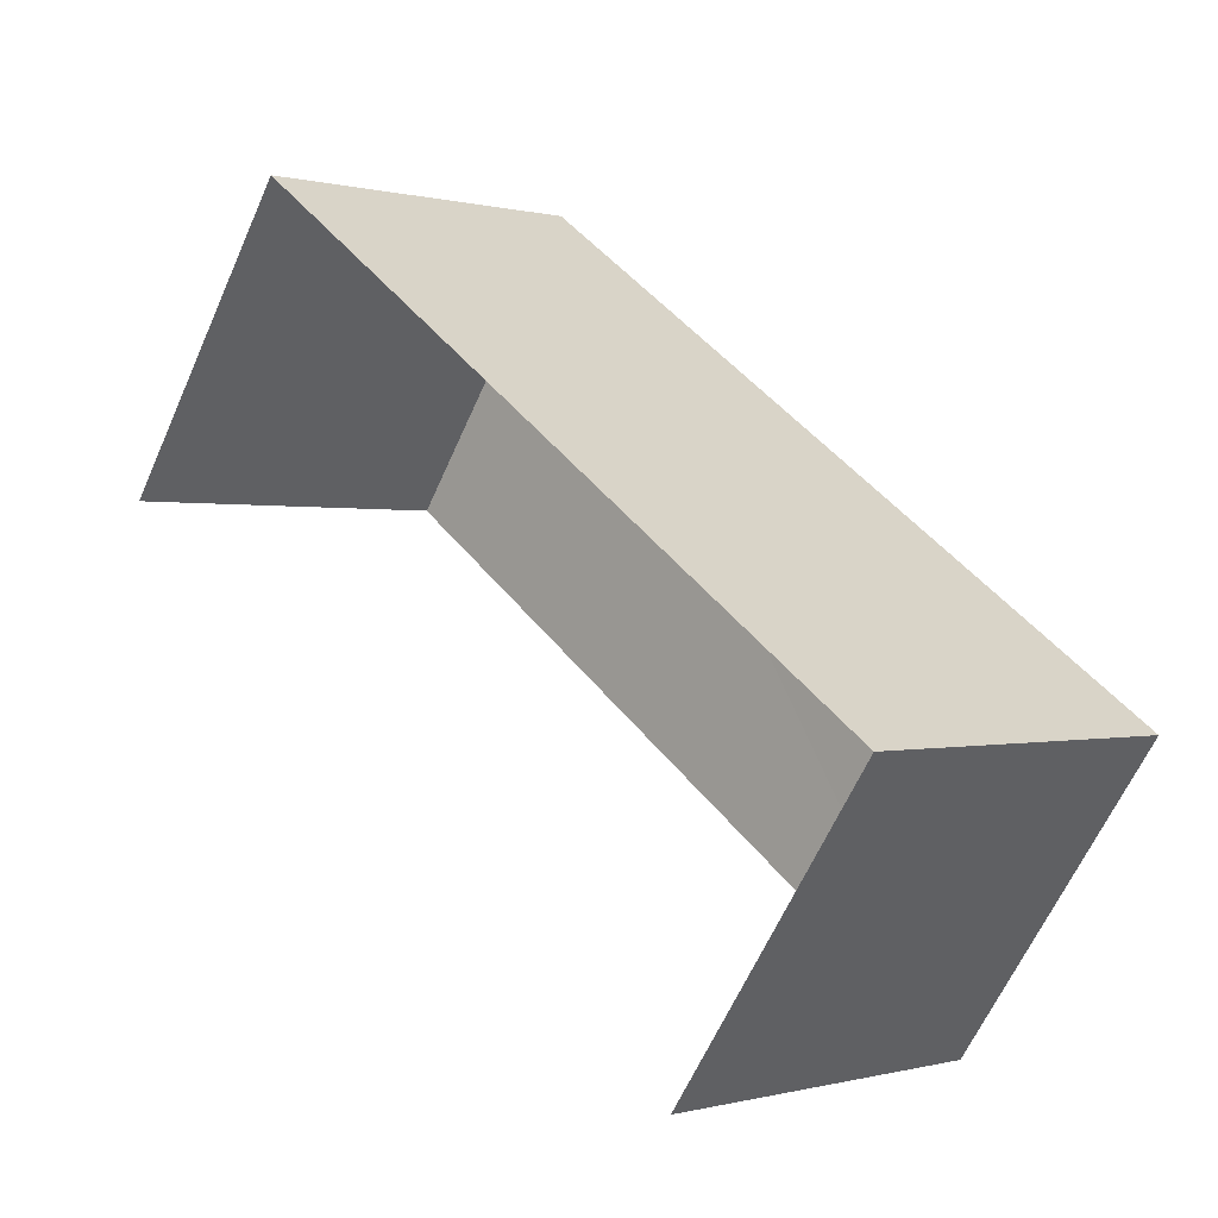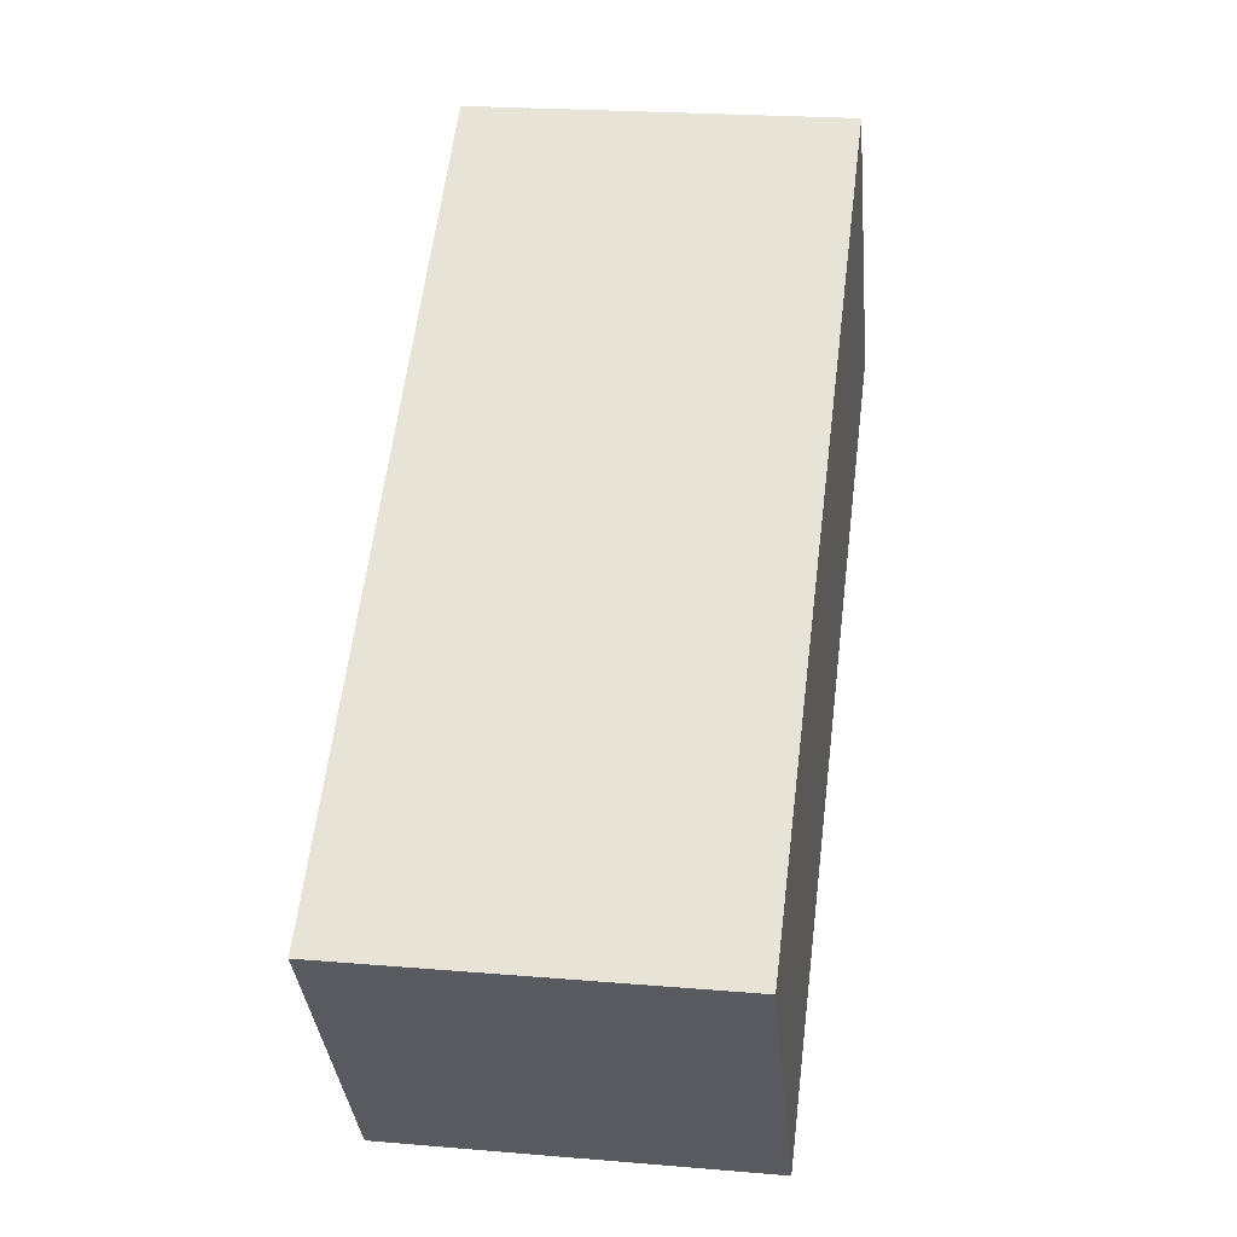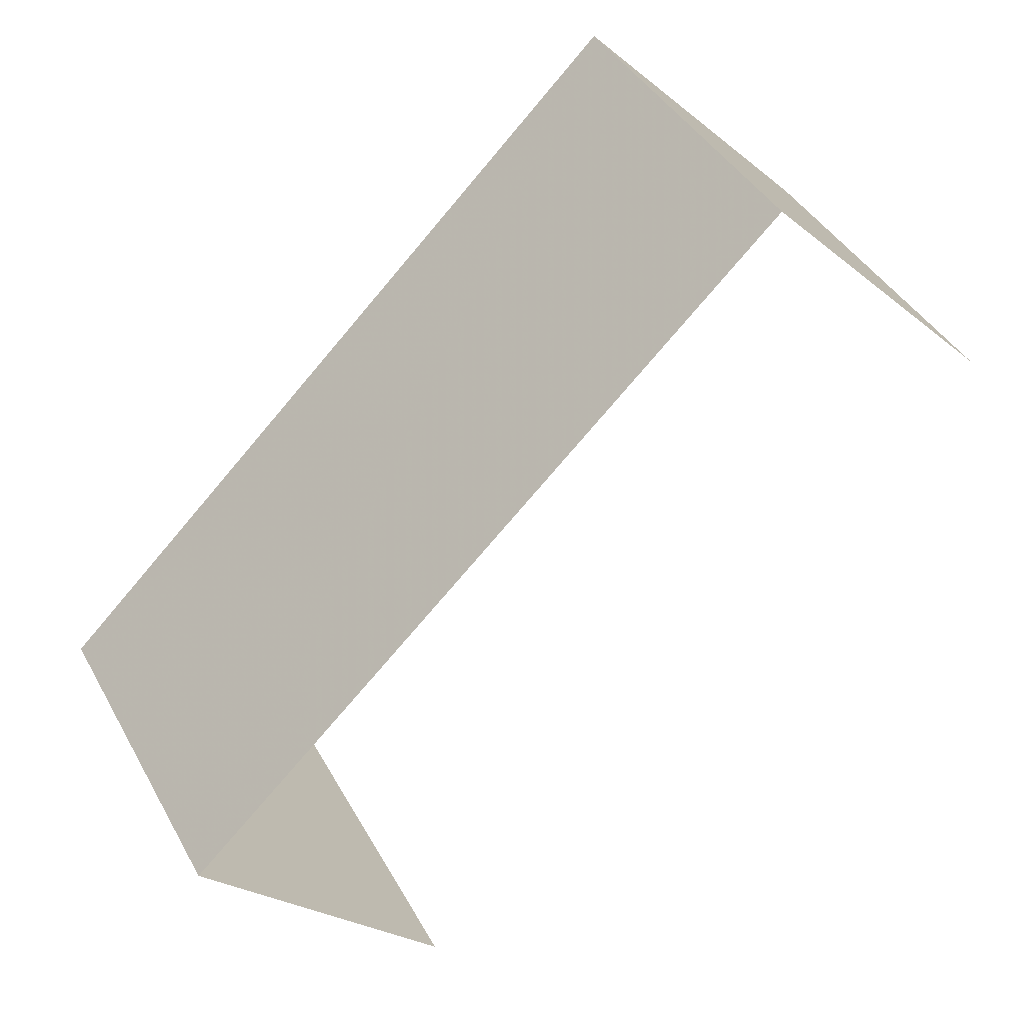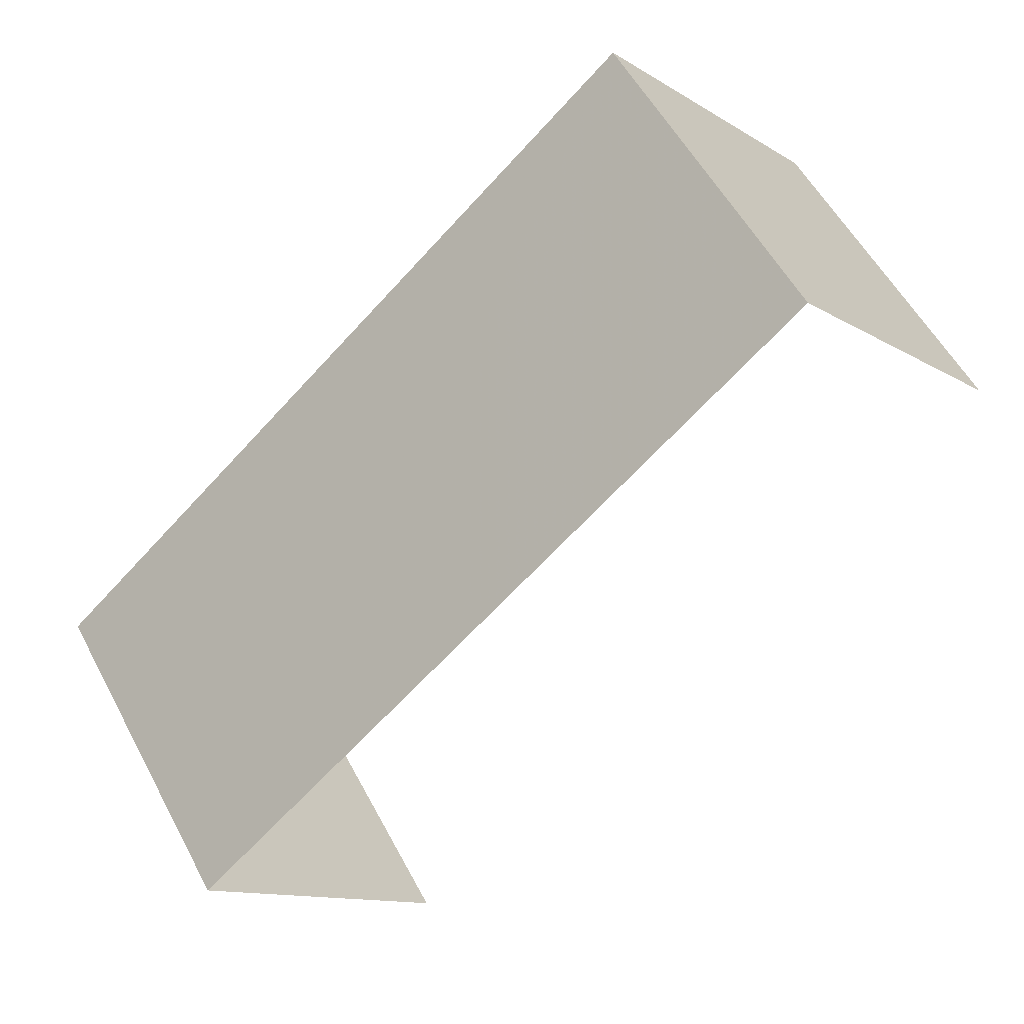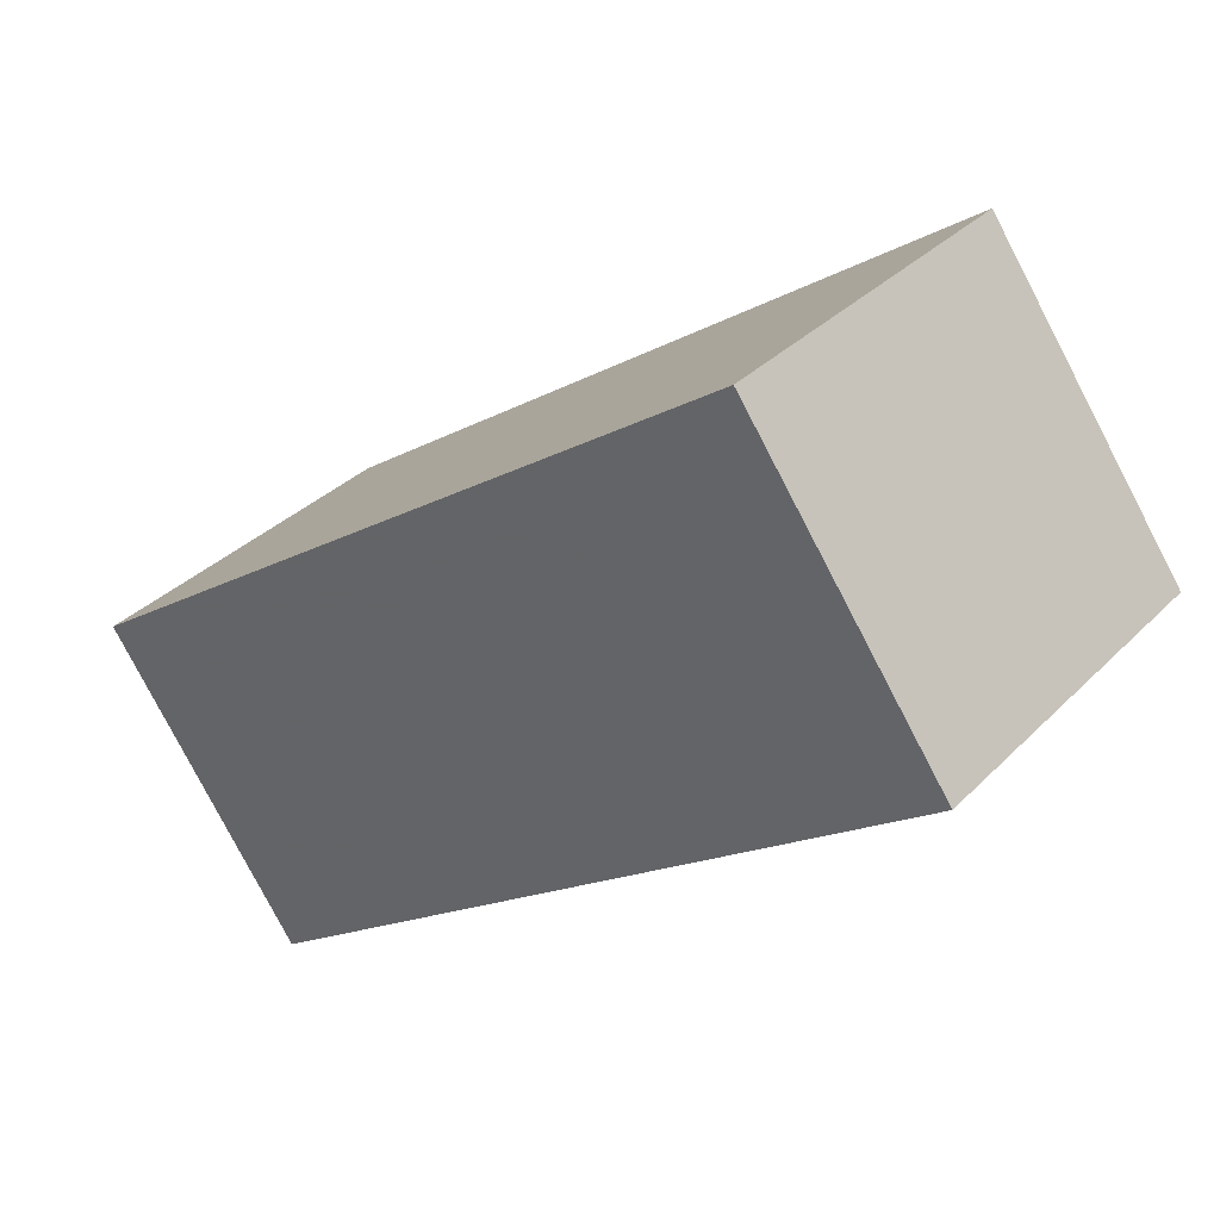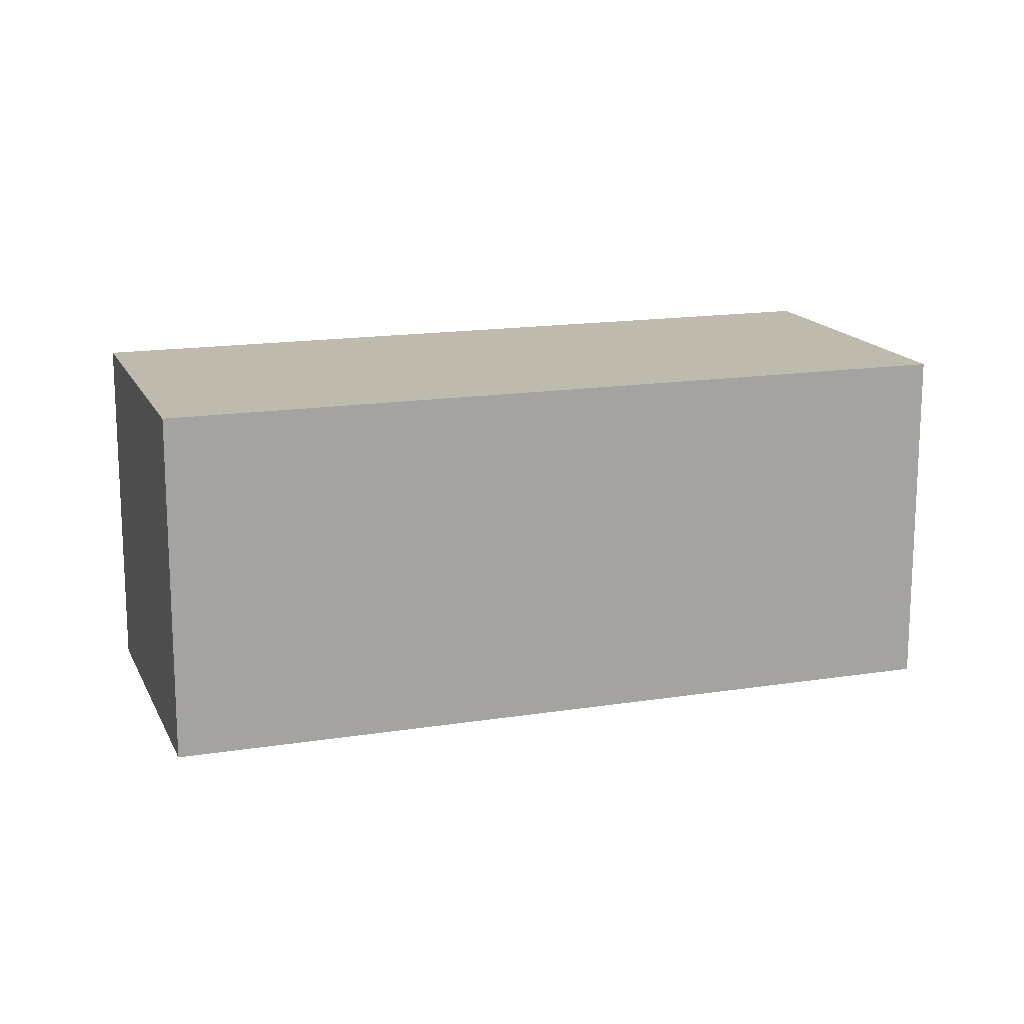
<metadata>
{"format":"obj","ext":"obj","renderer":"f3d","projection":"perspective","resolution":1024,"background":"white","views":[{"elev":-0.0,"azim":-135.2,"up":"+Y"},{"elev":22.0,"azim":-81.6,"up":"+Y"},{"elev":-24.9,"azim":37.9,"up":"+Y"},{"elev":-12.1,"azim":35.3,"up":"+Y"},{"elev":33.8,"azim":37.1,"up":"+Y"},{"elev":15.8,"azim":-163.1,"up":"+Z"}]}
</metadata>
<code>
v -2.26e+05 -1.282e+05 11.44
v -2.26e+05 -1.282e+05 11.44
v -2.26e+05 -1.282e+05 11.44
v -2.26e+05 -1.282e+05 11.44
v -2.26e+05 -1.282e+05 14.21
v -2.26e+05 -1.282e+05 14.21
v -2.26e+05 -1.282e+05 14.21
v -2.26e+05 -1.282e+05 14.21
f 1 2 3
f 4 1 3
f 5 1 4
f 6 5 4
f 5 6 7
f 8 5 7
f 8 2 1
f 5 8 1
f 7 3 2
f 8 7 2
f 6 4 3
f 7 6 3

</code>
